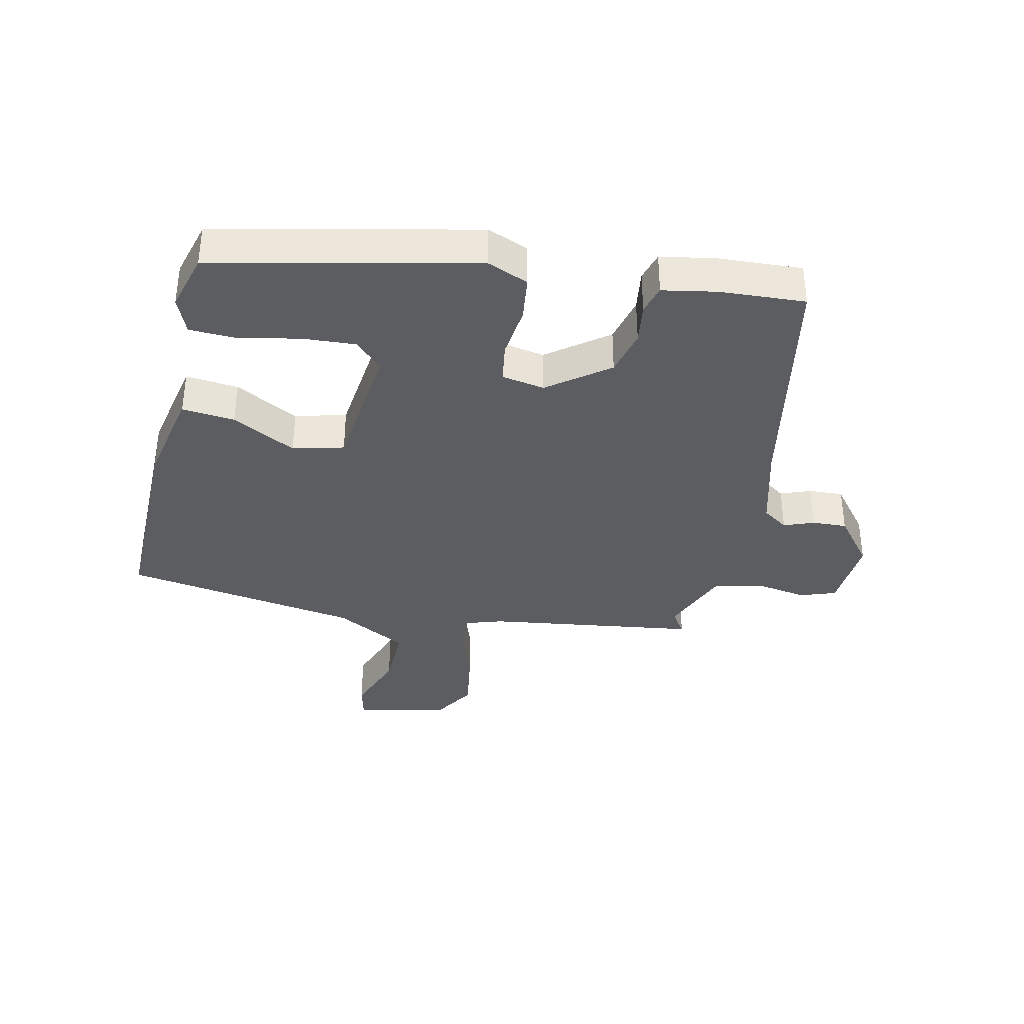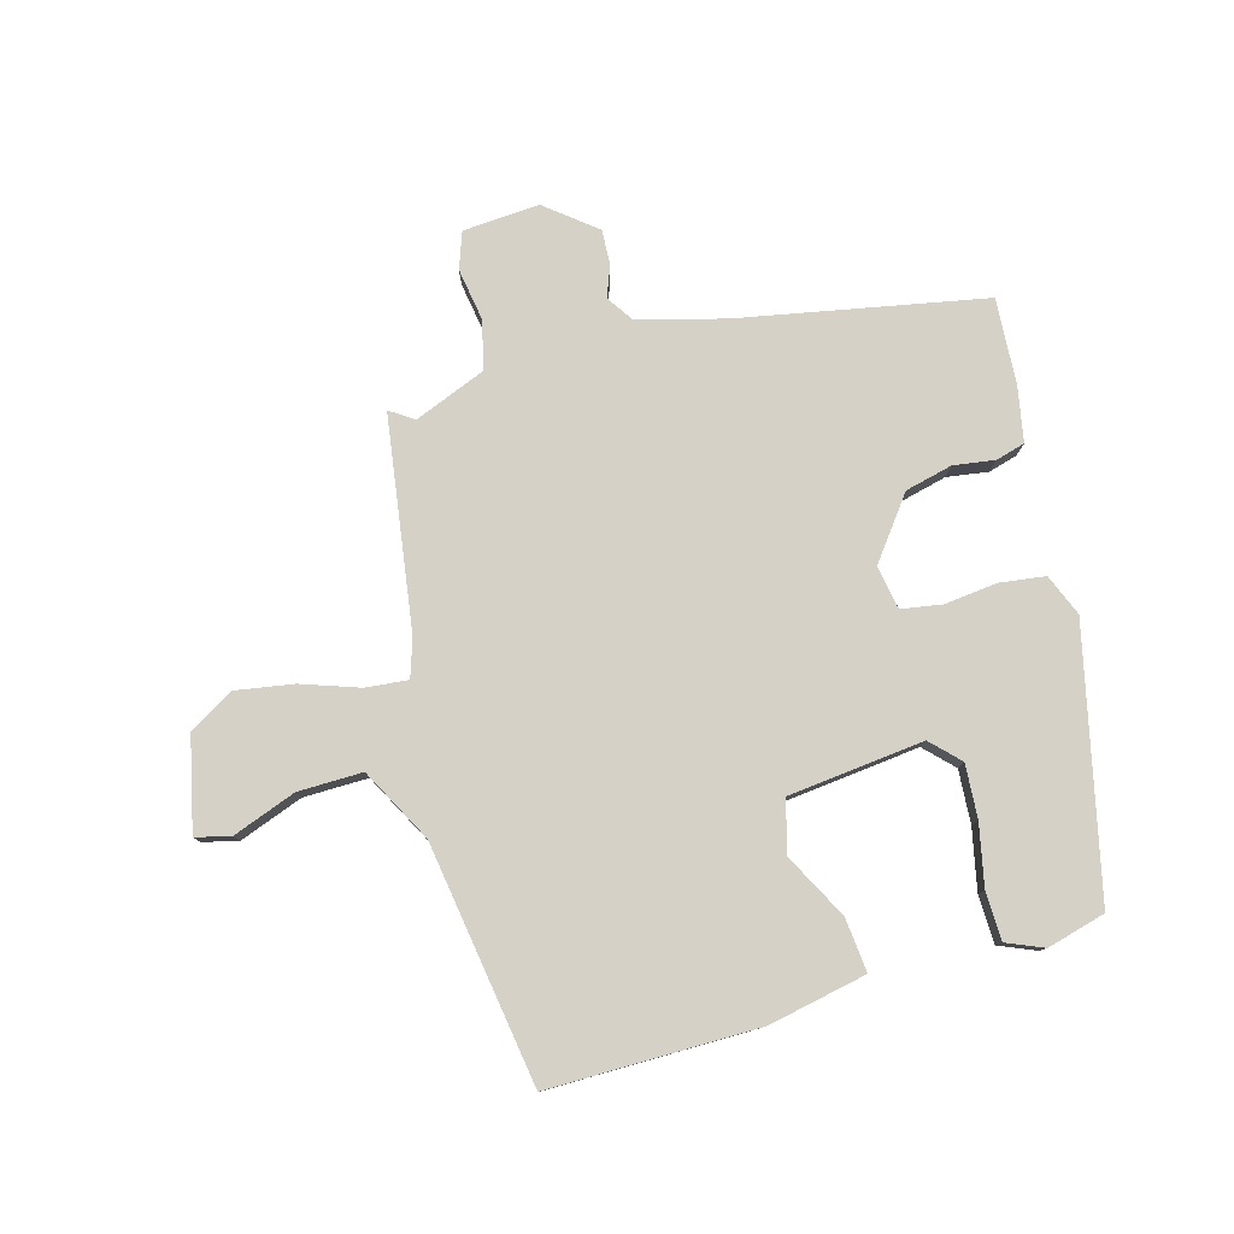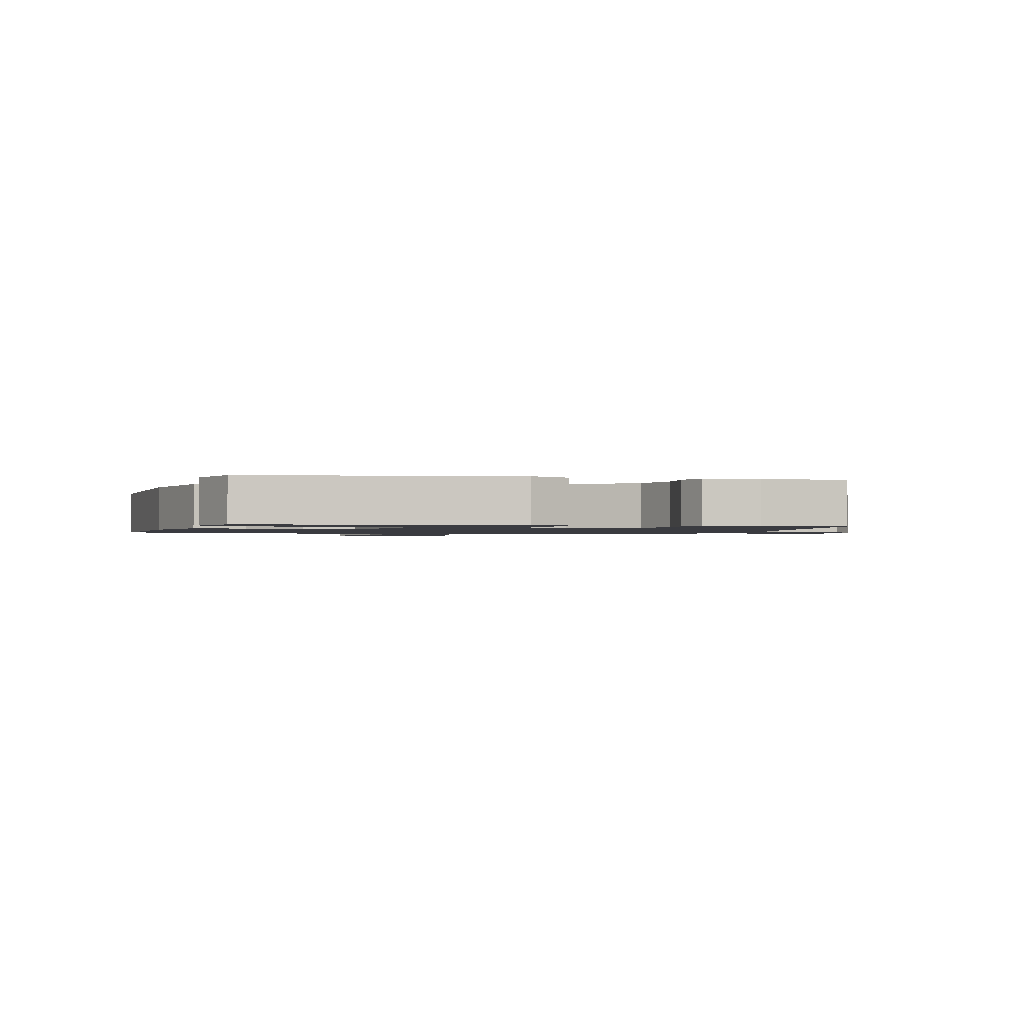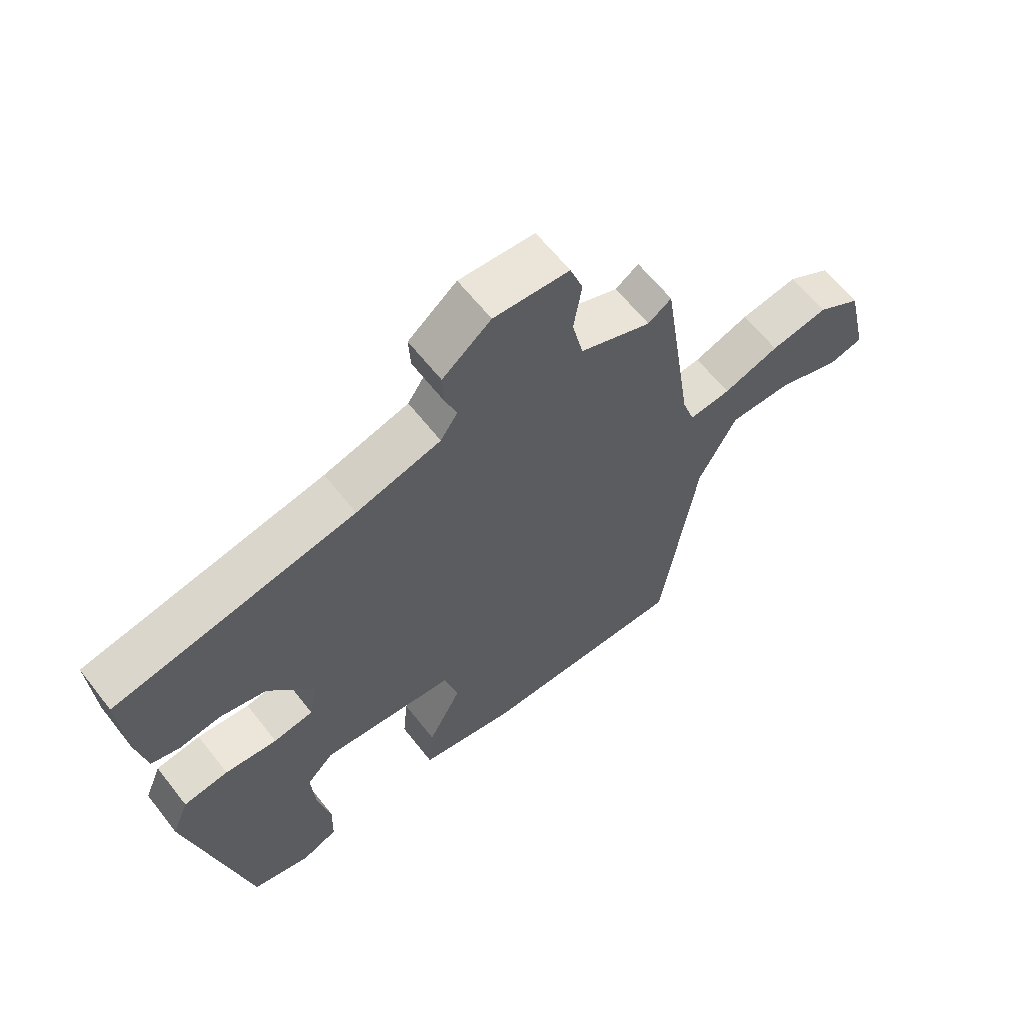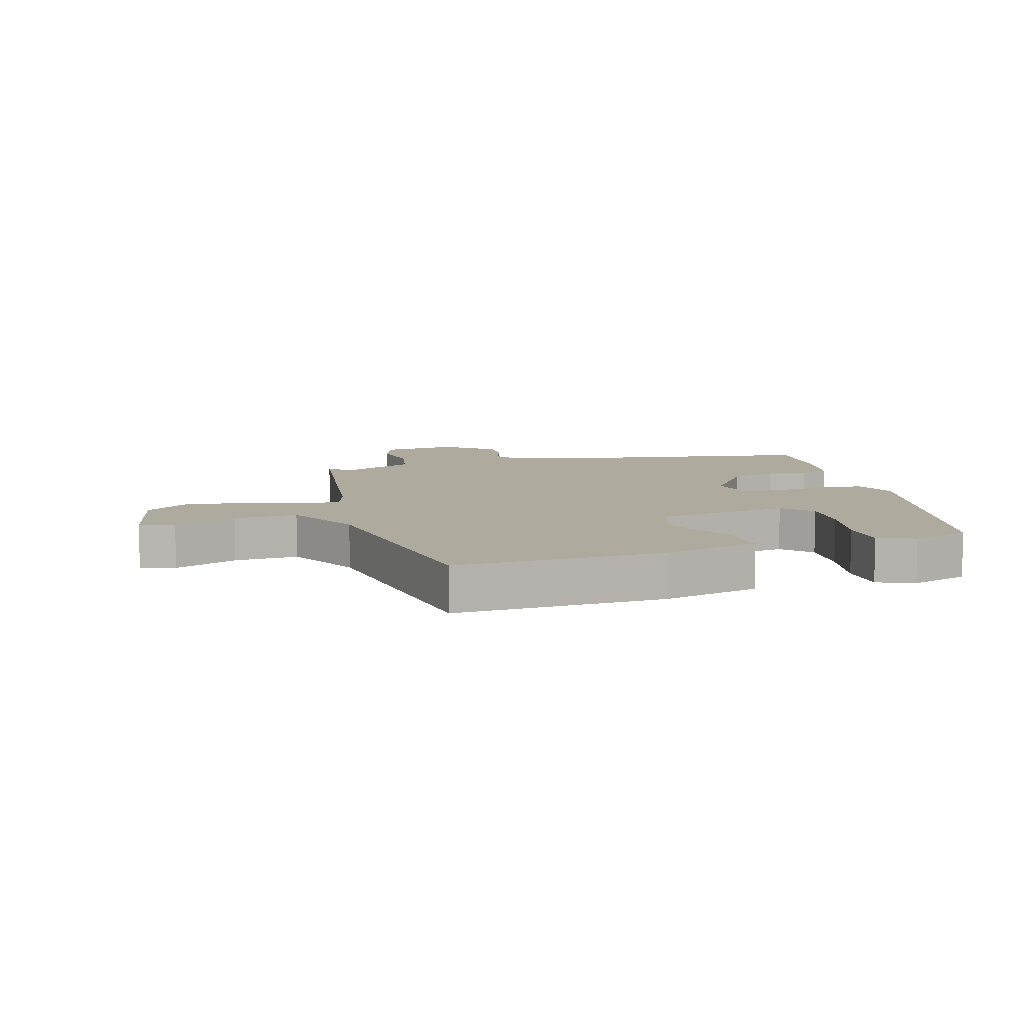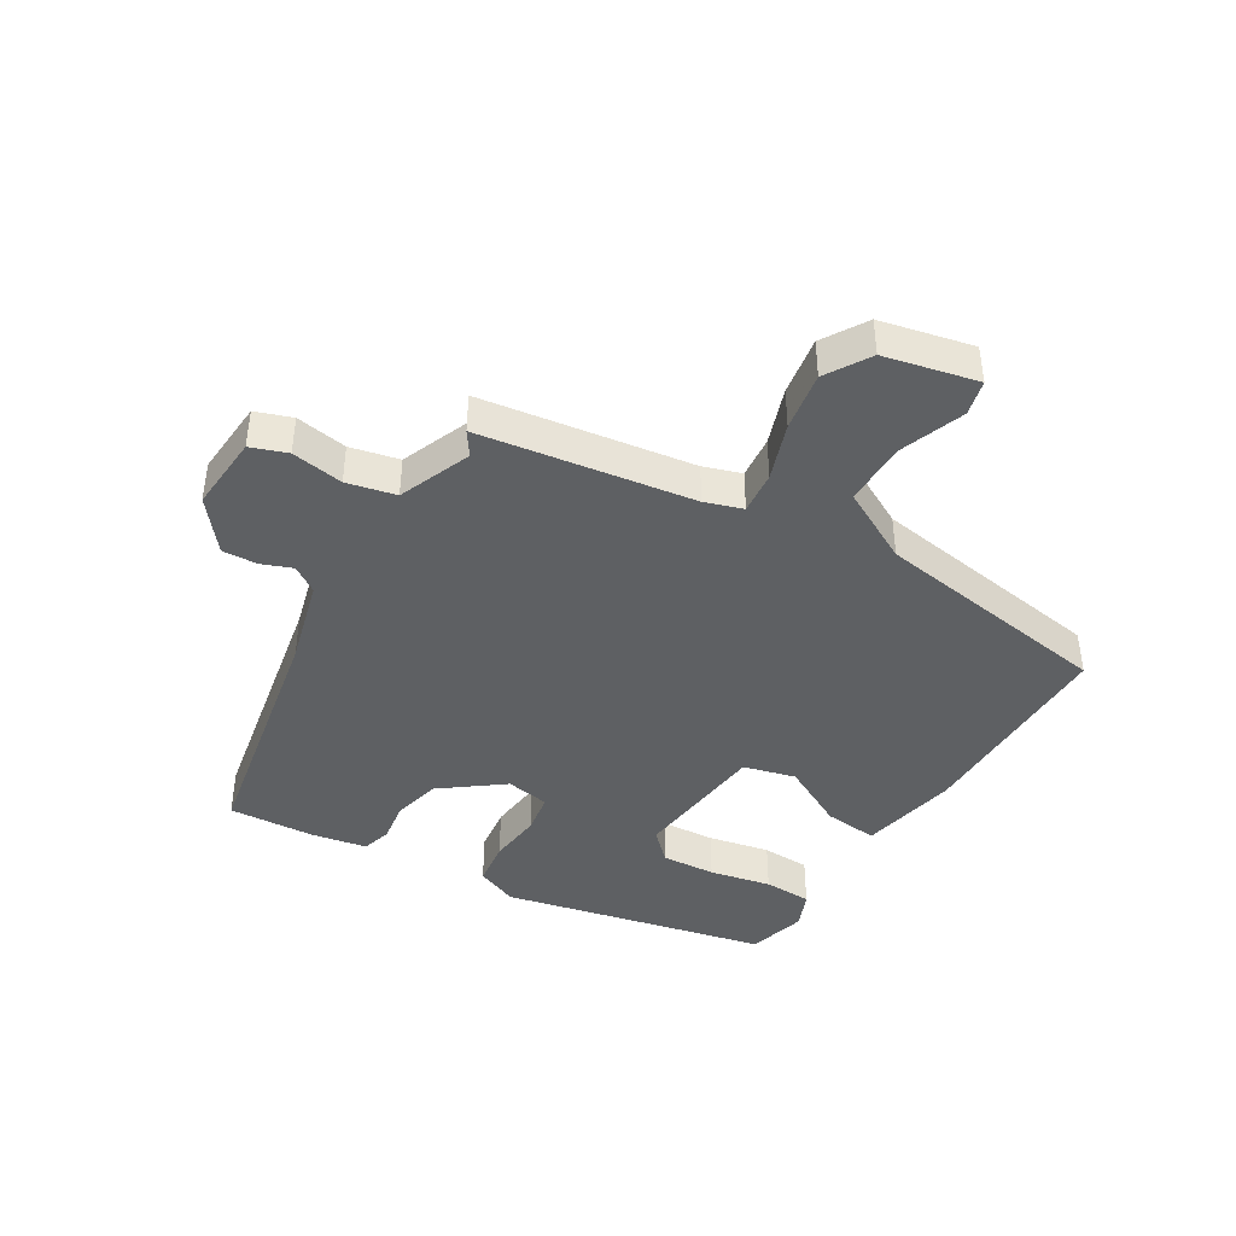
<metadata>
{"format":"obj","ext":"obj","renderer":"f3d","projection":"perspective","resolution":1024,"background":"white","views":[{"elev":-36.5,"azim":-103.0,"up":"+Y"},{"elev":79.1,"azim":164.2,"up":"+Y"},{"elev":-1.4,"azim":-108.4,"up":"+Y"},{"elev":62.5,"azim":-38.0,"up":"+Z"},{"elev":9.3,"azim":162.5,"up":"+Y"},{"elev":-42.2,"azim":58.6,"up":"+Y"}]}
</metadata>
<code>
v 0.484 0.07 -0.502
v 0.148 0.07 -0.502
v -0.009 0.07 -0.471
v -0.001 0.07 -0.385
v 0.053 0.07 -0.281
v 0.031 0.07 -0.198
v -0.187 0.07 -0.175
v -0.231 0.07 -0.22
v -0.225 0.07 -0.306
v -0.204 0.07 -0.404
v -0.206 0.07 -0.481
v -0.265 0.07 -0.506
v -0.359 0.07 -0.481
v -0.456 0.07 -0.059
v -0.429 0.07 0.008
v -0.356 0.07 0.018
v -0.271 0.07 0.009
v -0.206 0.07 0.02
v -0.194 0.07 0.09
v -0.268 0.07 0.187
v -0.344 0.07 0.205
v -0.41 0.07 0.195
v -0.457 0.07 0.208
v -0.474 0.07 0.296
v -0.483 0.07 0.434
v -0.091 0.07 0.511
v 0.047 0.07 0.549
v 0.075 0.07 0.591
v 0.056 0.07 0.64
v 0.053 0.07 0.696
v 0.132 0.07 0.76
v 0.255 0.07 0.752
v 0.276 0.07 0.694
v 0.263 0.07 0.611
v 0.281 0.07 0.533
v 0.397 0.07 0.487
v 0.435 0.07 0.513
v 0.486 0.07 0.173
v 0.506 0.07 0.113
v 0.574 0.07 0.12
v 0.665 0.07 0.152
v 0.759 0.07 0.168
v 0.83 0.07 0.125
v 0.864 0.07 -0.023
v 0.808 0.07 -0.037
v 0.706 0.07 0
v 0.603 0.07 0.001
v 0.541 0.07 -0.117
v 0.484 0 -0.502
v 0.148 0 -0.502
v -0.009 0 -0.471
v -0.001 0 -0.385
v 0.053 0 -0.281
v 0.031 0 -0.198
v -0.187 0 -0.175
v -0.231 0 -0.22
v -0.225 0 -0.306
v -0.204 0 -0.404
v -0.206 0 -0.481
v -0.265 0 -0.506
v -0.359 0 -0.481
v -0.456 0 -0.059
v -0.429 0 0.008
v -0.356 0 0.018
v -0.271 0 0.009
v -0.206 0 0.02
v -0.194 0 0.09
v -0.268 0 0.187
v -0.344 0 0.205
v -0.41 0 0.195
v -0.457 0 0.208
v -0.474 0 0.296
v -0.483 0 0.434
v -0.091 0 0.511
v 0.047 0 0.549
v 0.075 0 0.591
v 0.056 0 0.64
v 0.053 0 0.696
v 0.132 0 0.76
v 0.255 0 0.752
v 0.276 0 0.694
v 0.263 0 0.611
v 0.281 0 0.533
v 0.397 0 0.487
v 0.435 0 0.513
v 0.486 0 0.173
v 0.506 0 0.113
v 0.574 0 0.12
v 0.665 0 0.152
v 0.759 0 0.168
v 0.83 0 0.125
v 0.864 0 -0.023
v 0.808 0 -0.037
v 0.706 0 0
v 0.603 0 0.001
v 0.541 0 -0.117
f 43 44 45 46
f 43 46 47
f 40 41 42 43
f 39 40 43 47
f 36 37 38
f 35 36 38
f 35 38 39
f 31 32 33 34
f 31 34 35
f 28 29 30 31
f 28 31 35 39
f 23 24 25 26
f 21 22 23 26
f 20 21 26 27
f 19 20 27
f 18 19 27 28
f 14 15 16 17
f 14 17 18
f 13 14 18
f 9 10 11 12
f 8 9 12 13
f 2 3 4 5
f 48 1 2 5
f 48 5 6
f 47 48 6 7
f 39 47 7
f 28 39 7
f 8 13 18 28
f 7 8 28
f 94 93 92 91
f 95 94 91
f 91 90 89 88
f 95 91 88 87
f 86 85 84
f 86 84 83
f 87 86 83
f 82 81 80 79
f 83 82 79
f 79 78 77 76
f 87 83 79 76
f 74 73 72 71
f 74 71 70 69
f 75 74 69 68
f 75 68 67
f 76 75 67 66
f 65 64 63 62
f 66 65 62
f 66 62 61
f 60 59 58 57
f 61 60 57 56
f 53 52 51 50
f 53 50 49 96
f 54 53 96
f 55 54 96 95
f 55 95 87
f 55 87 76
f 76 66 61 56
f 76 56 55
f 1 49 50 2
f 2 50 51 3
f 3 51 52 4
f 4 52 53 5
f 5 53 54 6
f 6 54 55 7
f 7 55 56 8
f 8 56 57 9
f 9 57 58 10
f 10 58 59 11
f 11 59 60 12
f 12 60 61 13
f 13 61 62 14
f 14 62 63 15
f 15 63 64 16
f 16 64 65 17
f 17 65 66 18
f 18 66 67 19
f 19 67 68 20
f 20 68 69 21
f 21 69 70 22
f 22 70 71 23
f 23 71 72 24
f 24 72 73 25
f 25 73 74 26
f 26 74 75 27
f 27 75 76 28
f 28 76 77 29
f 29 77 78 30
f 30 78 79 31
f 31 79 80 32
f 32 80 81 33
f 33 81 82 34
f 34 82 83 35
f 35 83 84 36
f 36 84 85 37
f 37 85 86 38
f 38 86 87 39
f 39 87 88 40
f 40 88 89 41
f 41 89 90 42
f 42 90 91 43
f 43 91 92 44
f 44 92 93 45
f 45 93 94 46
f 46 94 95 47
f 47 95 96 48
f 48 96 49 1

</code>
